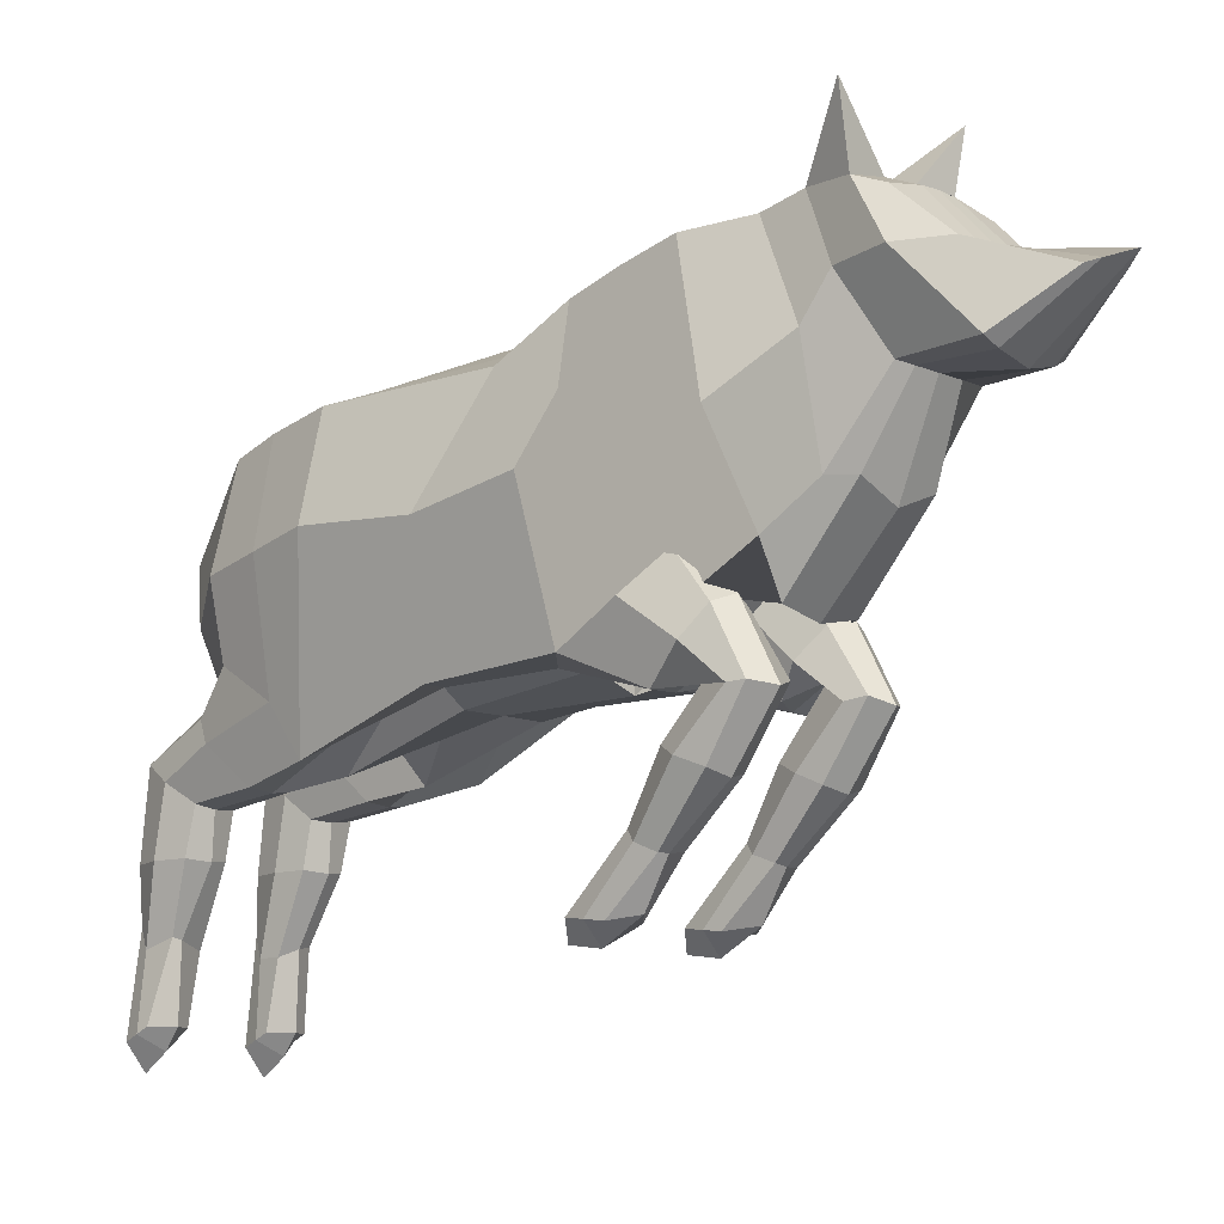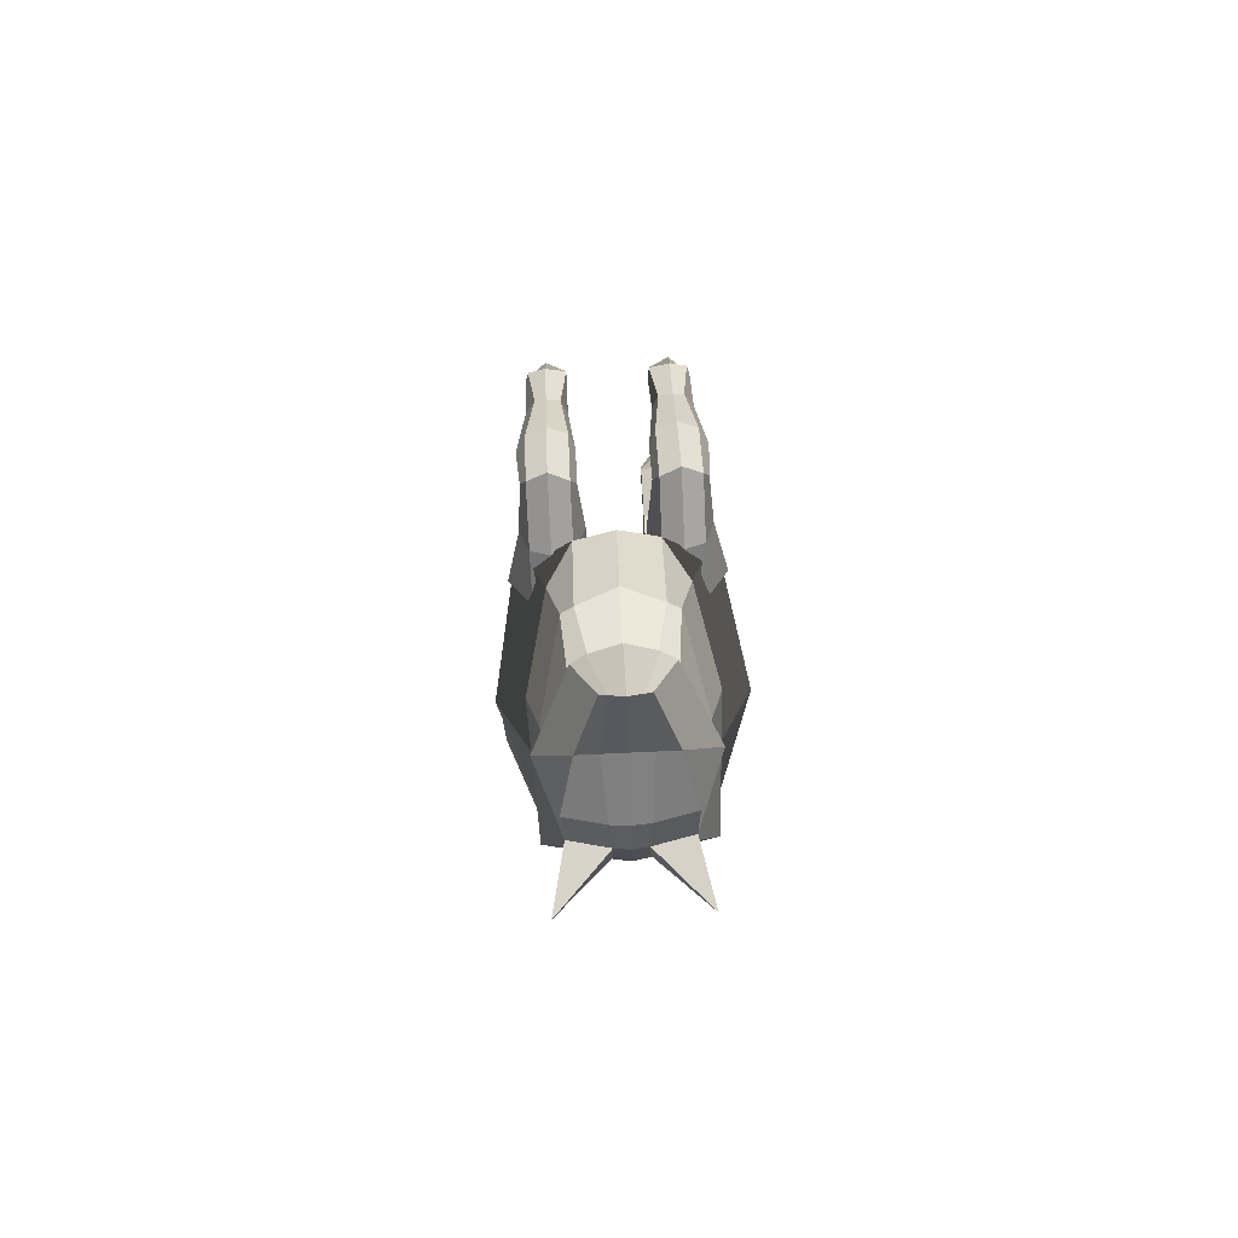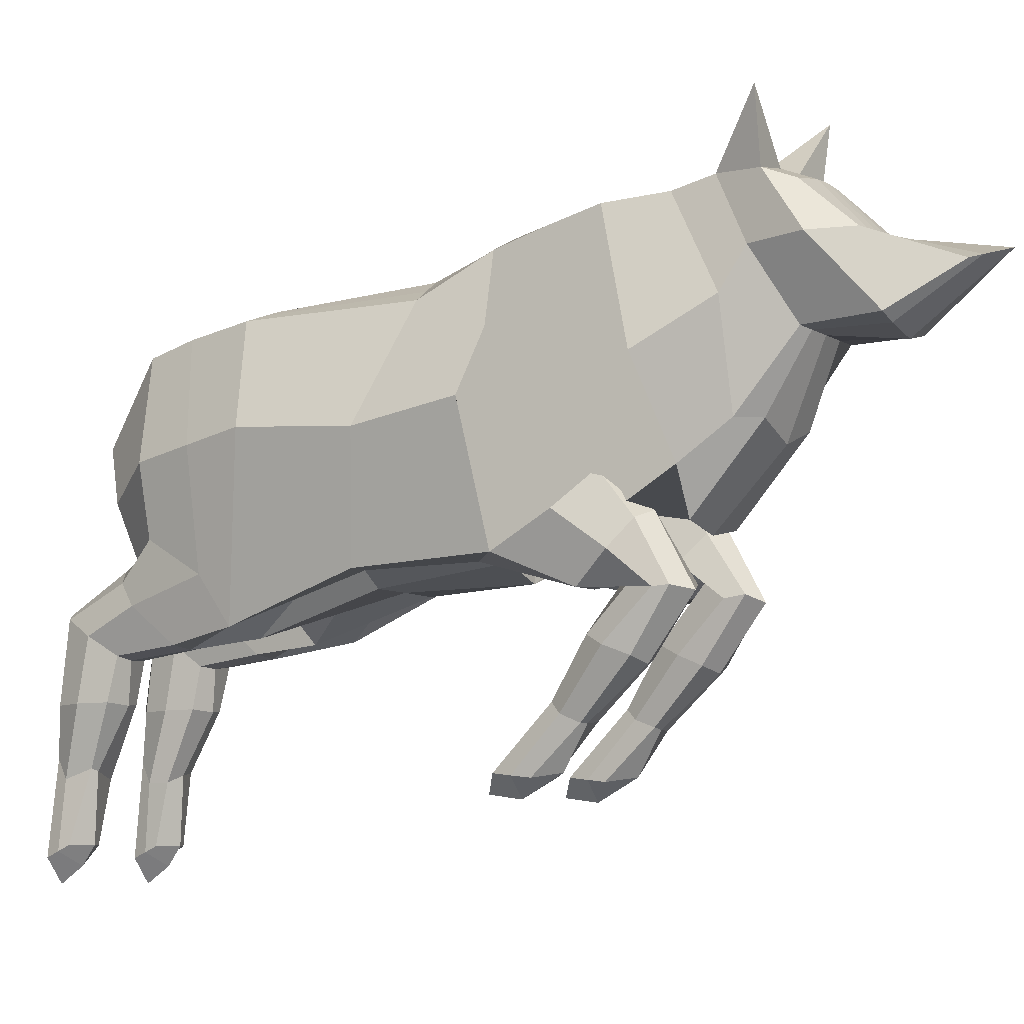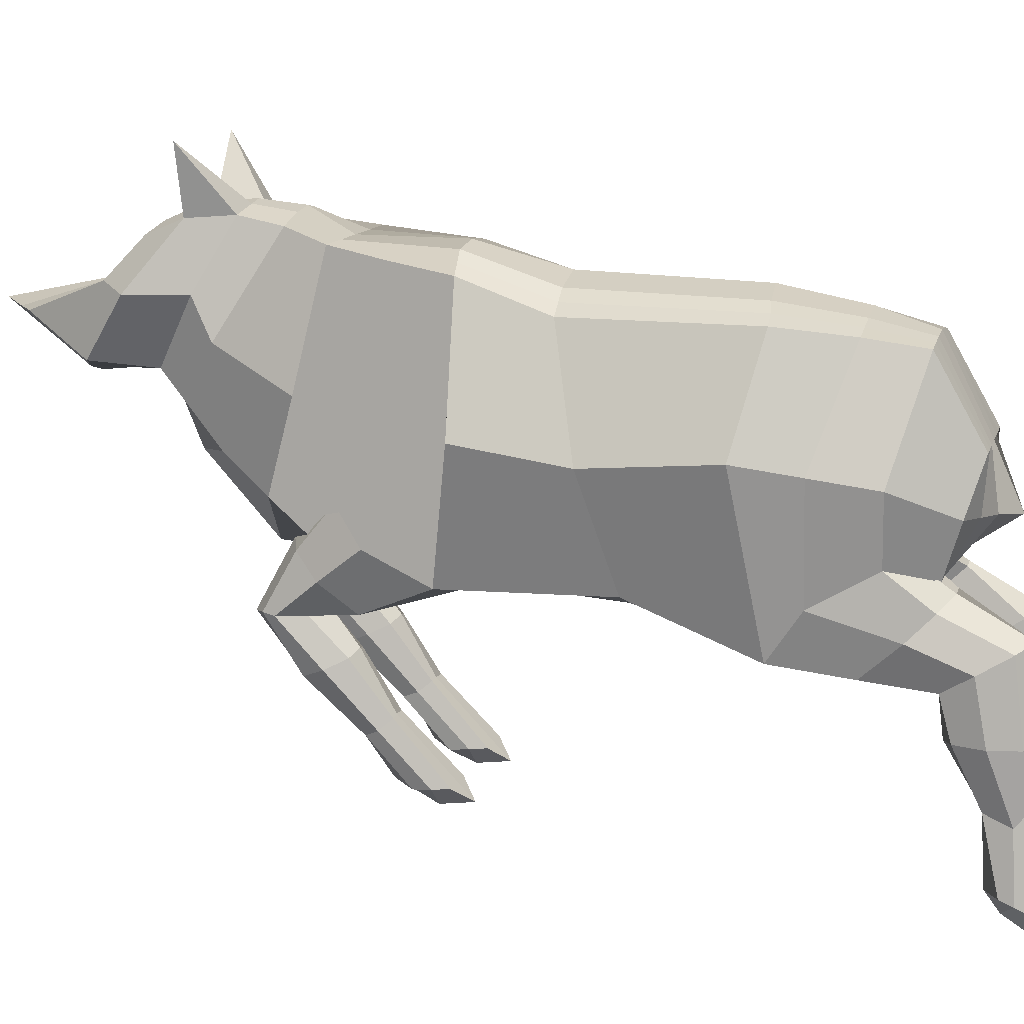
<metadata>
{"format":"obj","ext":"obj","renderer":"f3d","projection":"perspective","resolution":1024,"background":"white","views":[{"elev":-10.9,"azim":-45.6,"up":"+Y"},{"elev":76.5,"azim":177.2,"up":"+Z"},{"elev":-8.0,"azim":-56.8,"up":"+Y"},{"elev":12.2,"azim":104.8,"up":"+Y"}]}
</metadata>
<code>
o Cube
v -0.8359 -0.3595 -0.5919
v -0.713 2.046 0.02855
v -1.034 -0.3423 1.034
v -0.7729 2.381 0.9017
v -0.9646 -0.8308 -1.885
v -0.8322 2.052 -1.841
v -0.9703 0.04342 -2.866
v -0.5976 1.883 -3.195
v -0.598 -0.1013 -3.33
v -0.6092 1.029 -3.679
v -0.8218 2.63 2.04
v -0.6723 0.3281 2.676
v -0.4821 2.741 2.539
v -0.5387 0.7012 3.149
v -0.4791 2.829 2.977
v -0.4701 1.425 3.749
v -0.5572 2.797 3.45
v -0.436 1.463 4.48
v -0.5825 2.645 3.809
v -0.1933 1.868 5.141
v -0.8359 0.3264 1.997
v -0.8359 0.3264 1.997
v -0.4179 2.263 0.02855
v -0.4161 2.211 -1.797
v -0.4032 0.6902 3.377
v -0.2451 1.424 3.748
v -0.4038 2.629 2.037
v -0.4106 2.572 0.9514
v -0.4179 -0.3631 0.8303
v -0.4105 -0.1171 2.654
v -0.1166 0.1542 -2.931
v -0.4179 -0.8961 -1.949
v -0.1391 2.883 3.422
v -0.1442 2.896 2.956
v -0.4179 -0.5105 -0.5919
v -0.2599 1.942 -3.203
v -0.294 1.387 4.501
v -0.2232 2.842 2.498
v -0.2344 1.027 -3.678
v -0.4173 -0.1023 -3.33
v -0.1223 1.898 5.244
v -0.1644 2.731 3.781
v -0.4179 0.3264 1.997
v -0.4179 -0.3631 0.8303
v -0.4179 0.3264 1.997
v -0.8359 -0.7056 2.691
v -0.8359 -0.5686 2.4
v -0.4179 -0.5351 2.355
v -0.4179 -0.6782 2.733
v -0.7399 -1.819 1.764
v -0.763 -1.632 1.491
v -0.4898 -1.63 1.499
v -0.4819 -1.8 1.781
v -0.8043 -2.272 1.305
v -0.8359 -2.227 0.9365
v -0.418 -2.227 0.9365
v -0.418 -2.272 1.305
v -0.8359 -1.023 -3.358
v -0.8359 -0.6434 -3.979
v -0.4179 -0.643 -3.979
v -0.4179 -1.038 -3.384
v -0.7316 -2.079 -3.75
v -0.7087 -1.981 -4.195
v -0.5122 -1.981 -4.195
v -0.4179 -2.18 -3.783
v -0.8359 -2.807 -3.921
v -0.8359 -2.925 -4.196
v -0.4179 -2.925 -4.196
v -0.4179 -2.807 -3.921
v -1.277 0.8431 -0.2817
v -1.277 1.006 0.8415
v -1.275 0.9588 -1.591
v -1.114 0.7645 -2.885
v -0.7167 0.4645 -3.505
v -0.2194 0.4257 -3.756
v -0.9064 1.298 2.35
v -0.7582 1.72 3.14
v -0.6628 2.128 3.364
v -0.8123 2.131 3.967
v -0.4351 2.202 4.286
v -0.2111 2.201 4.285
v -0.8359 0.3216 0.8359
v -0.8254 2.508 1.494
v -1.074 -0.01691 1.677
v -0.8311 -0.04532 2.158
v -0.8359 1.691 0.847
v -1.272 1.09 1.571
v -0.6966 3.49 3.472
v -1.012 -0.3299 -2.22
v -0.7111 1.979 -2.605
v -0.3327 2.088 -2.619
v -0.3331 -0.3409 -2.411
v -0.922 -0.8263 -3.657
v -0.36 -0.8236 -3.665
v -0.7915 -2.178 -4.022
v -0.4179 -2.178 -4.022
v -0.8359 -2.866 -4.058
v -0.4179 -2.866 -4.058
v -1.194 0.8619 -2.238
v -0.4179 -0.9528 -2.664
v -0.8359 -0.9528 -2.664
v -0.4179 -0.1943 -3.459
v -0.8359 -0.3312 -3.315
v -0.9788 -0.5735 -3.062
v -0.3109 -0.5735 -3.062
v -0.4179 -1.472 -4.079
v -0.4179 -1.461 -3.475
v -0.8359 -1.472 -4.079
v -0.8359 -1.461 -3.475
v -0.9221 -1.467 -3.777
v -0.3571 -1.467 -3.777
v -0.3078 0.01083 1.714
v -0.8965 -0.7204 2.555
v -0.3556 -0.7098 2.553
v -0.8359 -1.739 1.615
v -0.4179 -1.729 1.619
v -0.8359 -2.25 1.121
v -0.418 -2.25 1.121
v -0.8359 -0.6744 1.782
v -0.4179 -0.632 1.917
v -0.4179 -0.1197 2.361
v -0.8359 -0.1197 2.361
v -0.9352 -0.3759 2.139
v -0.2905 -0.3759 2.139
v -0.4179 -1.082 1.884
v -0.4179 -1.282 2.3
v -0.8359 -1.082 1.884
v -0.8359 -1.277 2.313
v -0.9358 -1.182 2.092
v -0.3556 -1.182 2.092
v -0.5655 2.154 0.02855
v -0.6269 -0.3631 0.6507
v -0.6269 0.1005 -3.014
v -0.6269 -0.3595 -0.5919
v -0.4218 1.028 -3.679
v -0.6269 0.3264 1.997
v -0.6269 0.3264 1.997
v -0.6238 2.132 -1.827
v -0.5919 2.477 0.9259
v -0.6269 -0.3146 -1.102
v -0.4287 1.913 -3.199
v -0.5076 -0.1018 -3.33
v -0.6269 -0.4405 2.285
v -0.6269 -0.7407 2.825
v -0.6269 -1.63 1.499
v -0.6269 -1.815 1.767
v -0.6269 -2.402 0.7636
v -0.6269 -2.23 1.524
v -0.6269 -0.5724 -4.131
v -0.6269 -1.053 -3.365
v -0.6269 -1.796 -4.195
v -0.6269 -2.101 -3.757
v -0.6269 -3.176 -4.195
v -0.6269 -2.807 -3.782
v -0.468 0.4451 -3.63
v -0.6269 -3.005 -3.931
v -0.5219 2.033 -2.612
v -0.6269 -0.1943 -3.459
v -0.6269 -0.9849 -2.63
v -0.6269 -1.485 -3.388
v -0.6269 -1.42 -4.27
v -0.6269 -2.449 1.105
v -0.6269 -0.04265 2.44
v -0.6269 -0.6811 1.839
v -0.6269 -1.339 2.362
v -0.6269 -1.033 1.838
v 0 -0.5078 -0.5919
v 0 2.371 0.02855
v 0 -0.5139 0.8305
v 0.007705 2.618 0.9538
v 0 -0.453 -1.223
v 0.000526 2.309 -1.766
v 0 0.1542 -2.931
v 0.01364 1.96 -3.205
v 0.000258 -0.01571 -3.357
v 0.008835 1.025 -3.677
v 0.00707 -0.2059 2.647
v 0.01412 2.627 2.035
v 0.01405 0.5207 3.367
v 0.0177 2.88 2.48
v 0.01969 1.423 3.746
v 0.02063 2.928 2.945
v 0.02376 1.305 4.512
v 0.0233 2.903 3.415
v 0.03173 1.956 5.447
v 0.02484 2.744 3.776
v 0.8359 -0.3595 -0.5919
v 0.713 2.046 0.02855
v 1.034 -0.3423 1.034
v 0.7799 2.378 0.897
v 0.9646 -0.8308 -1.885
v 0.8396 2.048 -1.839
v 0.9703 0.04342 -2.866
v 0.6238 1.876 -3.191
v 0.5991 -0.1084 -3.326
v 0.6269 1.021 -3.675
v 0.85 2.624 2.03
v 0.6907 0.323 2.668
v 0.5171 2.737 2.533
v 0.5656 0.697 3.142
v 0.52 2.825 2.972
v 0.5094 1.421 3.743
v 0.6034 2.792 3.443
v 0.4843 1.459 4.475
v 0.6318 2.641 3.802
v 0.2524 1.866 5.138
v 0 0.2403 2.082
v 0.8359 0.3264 1.997
v 0 0.3264 1.997
v 0 -0.3631 0.8303
v 0.8359 0.3264 1.997
v 0.4179 2.263 0.02855
v 0.4198 2.21 -1.797
v 0.4327 0.6871 3.372
v 0.2845 1.422 3.745
v 0.4321 2.625 2.032
v 0.4253 2.569 0.9466
v 0.4179 -0.3631 0.8303
v 0.4254 -0.1203 2.649
v 0.1166 0.1542 -2.931
v 0.4179 -0.8961 -1.949
v 0.1856 2.882 3.42
v 0.1854 2.895 2.954
v 0.4179 -0.5105 -0.5919
v 0.2869 1.938 -3.201
v 0.342 1.385 4.498
v 0.2585 2.84 2.495
v 0.252 1.024 -3.676
v 0.4185 -0.1073 -3.327
v 0.1829 1.897 5.242
v 0.214 2.73 3.779
v 0.4179 0.3264 1.997
v 0.4179 -0.3631 0.8303
v 0.4179 0.3264 1.997
v 0.8359 -0.7056 2.691
v 0.8359 -0.5686 2.4
v 0.4179 -0.5351 2.355
v 0.4179 -0.6782 2.733
v 0.7399 -1.819 1.764
v 0.763 -1.632 1.491
v 0.4898 -1.63 1.499
v 0.4819 -1.8 1.781
v 0.8043 -2.272 1.305
v 0.8359 -2.227 0.9365
v 0.4179 -2.227 0.9365
v 0.4179 -2.272 1.305
v 0.8359 -1.023 -3.358
v 0.8359 -0.6434 -3.979
v 0.4179 -0.643 -3.979
v 0.4179 -1.038 -3.384
v 0.7316 -2.079 -3.75
v 0.7087 -1.981 -4.195
v 0.5122 -1.981 -4.195
v 0.4179 -2.18 -3.783
v 0.8359 -2.807 -3.921
v 0.8359 -2.925 -4.196
v 0.4179 -2.925 -4.196
v 0.4179 -2.807 -3.921
v 0.005498 0.3956 -3.957
v 1.277 0.8431 -0.2817
v 1.277 1.006 0.8415
v 1.28 0.9436 -1.582
v 1.124 0.7512 -2.877
v 0.7261 0.4558 -3.5
v 0.2297 0.423 -3.754
v 0.02579 2.2 4.284
v 0.9283 1.291 2.339
v 0.7925 1.714 3.131
v 0.7029 2.122 3.356
v 0.8595 2.125 3.957
v 0.4867 2.199 4.281
v 0.2627 2.199 4.282
v 0.8359 0.3216 0.8359
v 0.8463 2.502 1.484
v 1.074 -0.01691 1.677
v 0.8406 -0.05161 2.148
v 0.8359 1.691 0.847
v 1.283 1.08 1.556
v 0.7482 3.484 3.464
v 0 -0.4463 -2.512
v 1.012 -0.3299 -2.22
v 0.01331 2.146 -2.626
v 0.7354 1.97 -2.6
v 0.3585 2.084 -2.617
v 0.3331 -0.3409 -2.411
v 0.922 -0.8263 -3.657
v 0.36 -0.8236 -3.665
v 0.7915 -2.178 -4.022
v 0.4179 -2.178 -4.022
v 0.8359 -2.866 -4.058
v 0.4179 -2.866 -4.058
v 1.202 0.8475 -2.23
v 0.4179 -0.9528 -2.664
v 0.8359 -0.9528 -2.664
v 0.4179 -0.1943 -3.459
v 0.8359 -0.3312 -3.315
v 0.9788 -0.5735 -3.062
v 0.3109 -0.5735 -3.062
v 0.4179 -1.472 -4.079
v 0.4179 -1.461 -3.475
v 0.8359 -1.472 -4.079
v 0.8359 -1.461 -3.475
v 0.9221 -1.467 -3.777
v 0.3571 -1.467 -3.777
v 0 0.01262 1.716
v 0 0.01262 1.716
v 0.3078 0.01083 1.714
v 0.8965 -0.7204 2.555
v 0.3556 -0.7098 2.553
v 0.8359 -1.739 1.615
v 0.4179 -1.729 1.619
v 0.8359 -2.25 1.121
v 0.4179 -2.25 1.121
v 0.8359 -0.6744 1.782
v 0.4179 -0.632 1.917
v 0.4179 -0.1197 2.361
v 0.8359 -0.1197 2.361
v 0.9352 -0.3759 2.139
v 0.2905 -0.3759 2.139
v 0.4179 -1.082 1.884
v 0.4179 -1.282 2.3
v 0.8359 -1.082 1.884
v 0.8359 -1.277 2.313
v 0.9358 -1.182 2.092
v 0.3556 -1.182 2.092
v 0.5655 2.154 0.02855
v 0.6269 -0.3631 0.6507
v 0.6269 0.1005 -3.014
v 0.6269 -0.3595 -0.5919
v 0.4395 1.023 -3.676
v 0.6269 0.3264 1.997
v 0.6269 0.3264 1.997
v 0.6301 2.13 -1.826
v 0.6025 2.474 0.9207
v 0.6269 -0.3146 -1.102
v 0.4553 1.907 -3.196
v 0.5088 -0.1079 -3.326
v 0.6269 -0.4405 2.285
v 0.6269 -0.7407 2.825
v 0.6269 -1.63 1.499
v 0.6269 -1.815 1.767
v 0.6269 -2.402 0.7636
v 0.6269 -2.23 1.524
v 0.6269 -0.5724 -4.131
v 0.6269 -1.053 -3.365
v 0.6269 -1.796 -4.195
v 0.6269 -2.101 -3.757
v 0.6269 -3.176 -4.195
v 0.6269 -2.807 -3.782
v 0.4779 0.4394 -3.627
v 0.6269 -3.005 -3.931
v 0.547 2.027 -2.608
v 0.6269 -0.1943 -3.459
v 0.6269 -0.9849 -2.63
v 0.6269 -1.485 -3.388
v 0.6269 -1.42 -4.27
v 0.6269 -2.449 1.105
v 0.6269 -0.04265 2.44
v 0.6269 -0.6811 1.839
v 0.6269 -1.339 2.362
v 0.6269 -1.033 1.838
f 71 70 1 3 82
f 70 72 5 1
f 99 73 7 89
f 73 74 9 7
f 3 84 21 85 12 76 11 83 4 86 71 82
f 76 77 13 11
f 77 78 15 13
f 78 79 17 15
f 79 80 19 17
f 138 6 2 131
f 26 16 14 25
f 28 139 4 83 11 27
f 159 150 61 100
f 33 88 17
f 132 3 1 134
f 157 90 6 138
f 37 18 16 26
f 27 11 13 38
f 155 74 10 135
f 81 80 20 41
f 131 2 4 139
f 25 14 12 30
f 133 7 9 142
f 33 17 19 42
f 135 10 8 141
f 41 20 18 37
f 134 1 5 140
f 38 13 15 34
f 30 12 85 21 136 43
f 164 143 47 119
f 43 45 209 207
f 136 137 45 43
f 169 210 44 29
f 306 112 44 210
f 177 30 43 207
f 180 38 34 182
f 167 35 32 171
f 185 41 37 183
f 176 39 36 174
f 184 33 42 186
f 173 31 40 175
f 179 25 30 177
f 168 23 28 170
f 266 81 41 185
f 259 75 39 176
f 178 27 38 180
f 183 37 26 181
f 282 91 24 172
f 169 29 35 167
f 182 34 33 184
f 280 92 31 173
f 170 28 27 178
f 181 26 25 179
f 172 24 23 168
f 130 116 52 125
f 124 114 48 120
f 163 144 49 121
f 123 113 46 122
f 145 147 55 51
f 166 145 51 127
f 165 146 53 126
f 129 115 50 128
f 162 117 55 147
f 146 148 57 53
f 115 117 54 50
f 116 118 56 52
f 111 96 64 106
f 105 94 60 102
f 158 149 59 103
f 104 93 58 101
f 152 154 69 65
f 161 151 63 108
f 160 152 65 107
f 110 95 62 109
f 156 97 67 153
f 95 97 66 62
f 96 98 68 64
f 151 153 67 63
f 175 40 75 259
f 142 9 74 155
f 8 10 74 73
f 90 8 73 99
f 2 6 72 70
f 4 2 70 71 86
f 186 42 81 266
f 42 19 80 81
f 18 20 80 79
f 16 18 79 78
f 14 16 78 77
f 12 14 77 76
f 6 90 99 72
f 17 88 15
f 34 88 33
f 15 88 34
f 65 69 98 96
f 63 67 97 95
f 154 66 97 156
f 108 63 95 110
f 103 59 93 104
f 100 61 94 105
f 107 65 96 111
f 171 32 92 280
f 174 36 91 282
f 141 8 90 157
f 72 99 89 5
f 32 100 105 92
f 7 103 104 89
f 89 104 101 5
f 133 158 103 7
f 92 105 102 31
f 140 159 100 32
f 61 107 111 94
f 59 108 110 93
f 93 110 109 58
f 150 160 107 61
f 149 161 108 59
f 94 111 106 60
f 53 57 118 116
f 51 55 117 115
f 148 54 117 162
f 127 51 115 129
f 119 47 113 123
f 121 49 114 124
f 126 53 116 130
f 209 45 112 306
f 45 121 124 112
f 3 119 123 84
f 84 123 122 22
f 137 163 121 45
f 112 124 120 44
f 132 164 119 3
f 49 126 130 114
f 47 127 129 113
f 113 129 128 46
f 144 165 126 49
f 143 166 127 47
f 114 130 125 48
f 48 125 166 143
f 46 128 165 144
f 44 120 164 132
f 22 122 163 137
f 57 148 162 118
f 60 106 161 149
f 58 109 160 150
f 5 101 159 140
f 31 102 158 133
f 36 141 157 91
f 69 154 156 98
f 40 142 155 75
f 64 68 153 151
f 98 156 153 68
f 109 62 152 160
f 106 64 151 161
f 62 66 154 152
f 102 60 149 158
f 50 54 148 146
f 118 162 147 56
f 128 50 146 165
f 125 52 145 166
f 52 56 147 145
f 122 46 144 163
f 21 22 137 136
f 29 44 132
f 120 48 143 164
f 35 134 140 32
f 39 135 141 36
f 31 133 142 40
f 23 131 139 28
f 75 155 135 39
f 91 157 138 24
f 29 132 134 35
f 101 58 150 159
f 24 138 131 23
f 84 22 21
f 261 273 189 187 260
f 260 187 191 262
f 292 281 193 263
f 263 193 195 264
f 189 273 261 277 190 274 197 267 198 276 208 275
f 267 197 199 268
f 268 199 201 269
f 269 201 203 270
f 270 203 205 271
f 333 326 188 192
f 215 214 200 202
f 217 216 197 274 190 334
f 354 293 250 345
f 222 203 279
f 327 329 187 189
f 352 333 192 283
f 226 215 202 204
f 216 227 199 197
f 350 330 196 264
f 272 230 206 271
f 326 334 190 188
f 214 219 198 200
f 328 337 195 193
f 222 231 205 203
f 330 336 194 196
f 230 226 204 206
f 329 335 191 187
f 227 223 201 199
f 219 232 331 208 276 198
f 359 314 236 338
f 305 169 210 306
f 232 207 209 234
f 331 232 234 332
f 169 218 233 210
f 306 210 233 307
f 177 207 232 219
f 180 182 223 227
f 167 171 221 224
f 185 183 226 230
f 176 174 225 228
f 184 186 231 222
f 173 175 229 220
f 179 177 219 214
f 168 170 217 212
f 266 185 230 272
f 259 176 228 265
f 178 180 227 216
f 183 181 215 226
f 282 172 213 284
f 169 167 224 218
f 182 184 222 223
f 280 173 220 285
f 170 178 216 217
f 181 179 214 215
f 172 168 212 213
f 325 320 241 311
f 319 315 237 309
f 358 316 238 339
f 318 317 235 308
f 340 240 244 342
f 361 322 240 340
f 360 321 242 341
f 324 323 239 310
f 357 342 244 312
f 341 242 246 343
f 310 239 243 312
f 311 241 245 313
f 304 299 253 289
f 298 295 249 287
f 353 296 248 344
f 297 294 247 286
f 347 254 258 349
f 356 301 252 346
f 355 300 254 347
f 303 302 251 288
f 351 348 256 290
f 288 251 255 290
f 289 253 257 291
f 346 252 256 348
f 175 259 265 229
f 337 350 264 195
f 194 263 264 196
f 283 292 263 194
f 188 260 262 192
f 190 277 261 260 188
f 186 266 272 231
f 231 272 271 205
f 204 270 271 206
f 202 269 270 204
f 200 268 269 202
f 198 267 268 200
f 192 262 292 283
f 203 201 279
f 223 222 279
f 201 223 279
f 254 289 291 258
f 252 288 290 256
f 349 351 290 255
f 301 303 288 252
f 296 297 286 248
f 293 298 287 250
f 300 304 289 254
f 171 280 285 221
f 174 282 284 225
f 336 352 283 194
f 262 191 281 292
f 221 285 298 293
f 193 281 297 296
f 281 191 294 297
f 328 193 296 353
f 285 220 295 298
f 335 221 293 354
f 250 287 304 300
f 248 286 303 301
f 286 247 302 303
f 345 250 300 355
f 344 248 301 356
f 287 249 299 304
f 242 311 313 246
f 240 310 312 244
f 343 357 312 243
f 322 324 310 240
f 314 318 308 236
f 316 319 309 238
f 321 325 311 242
f 209 306 307 234
f 207 305 306 209
f 234 307 319 316
f 189 275 318 314
f 275 211 317 318
f 332 234 316 358
f 307 233 315 319
f 327 189 314 359
f 238 309 325 321
f 236 308 324 322
f 308 235 323 324
f 339 238 321 360
f 338 236 322 361
f 309 237 320 325
f 237 338 361 320
f 235 339 360 323
f 233 327 359 315
f 211 332 358 317
f 246 313 357 343
f 249 344 356 299
f 247 345 355 302
f 191 335 354 294
f 220 328 353 295
f 225 284 352 336
f 258 291 351 349
f 229 265 350 337
f 253 346 348 257
f 291 257 348 351
f 302 355 347 251
f 299 356 346 253
f 251 347 349 255
f 295 353 344 249
f 239 341 343 243
f 313 245 342 357
f 323 360 341 239
f 320 361 340 241
f 241 340 342 245
f 317 358 339 235
f 208 331 332 211
f 218 327 233
f 315 359 338 237
f 224 221 335 329
f 228 225 336 330
f 220 229 337 328
f 212 217 334 326
f 265 228 330 350
f 284 213 333 352
f 218 224 329 327
f 294 354 345 247
f 213 212 326 333
f 275 208 211
l 76 87
l 87 83
l 21 87
l 71 87
l 267 278
l 278 274
l 208 278
l 261 278

</code>
